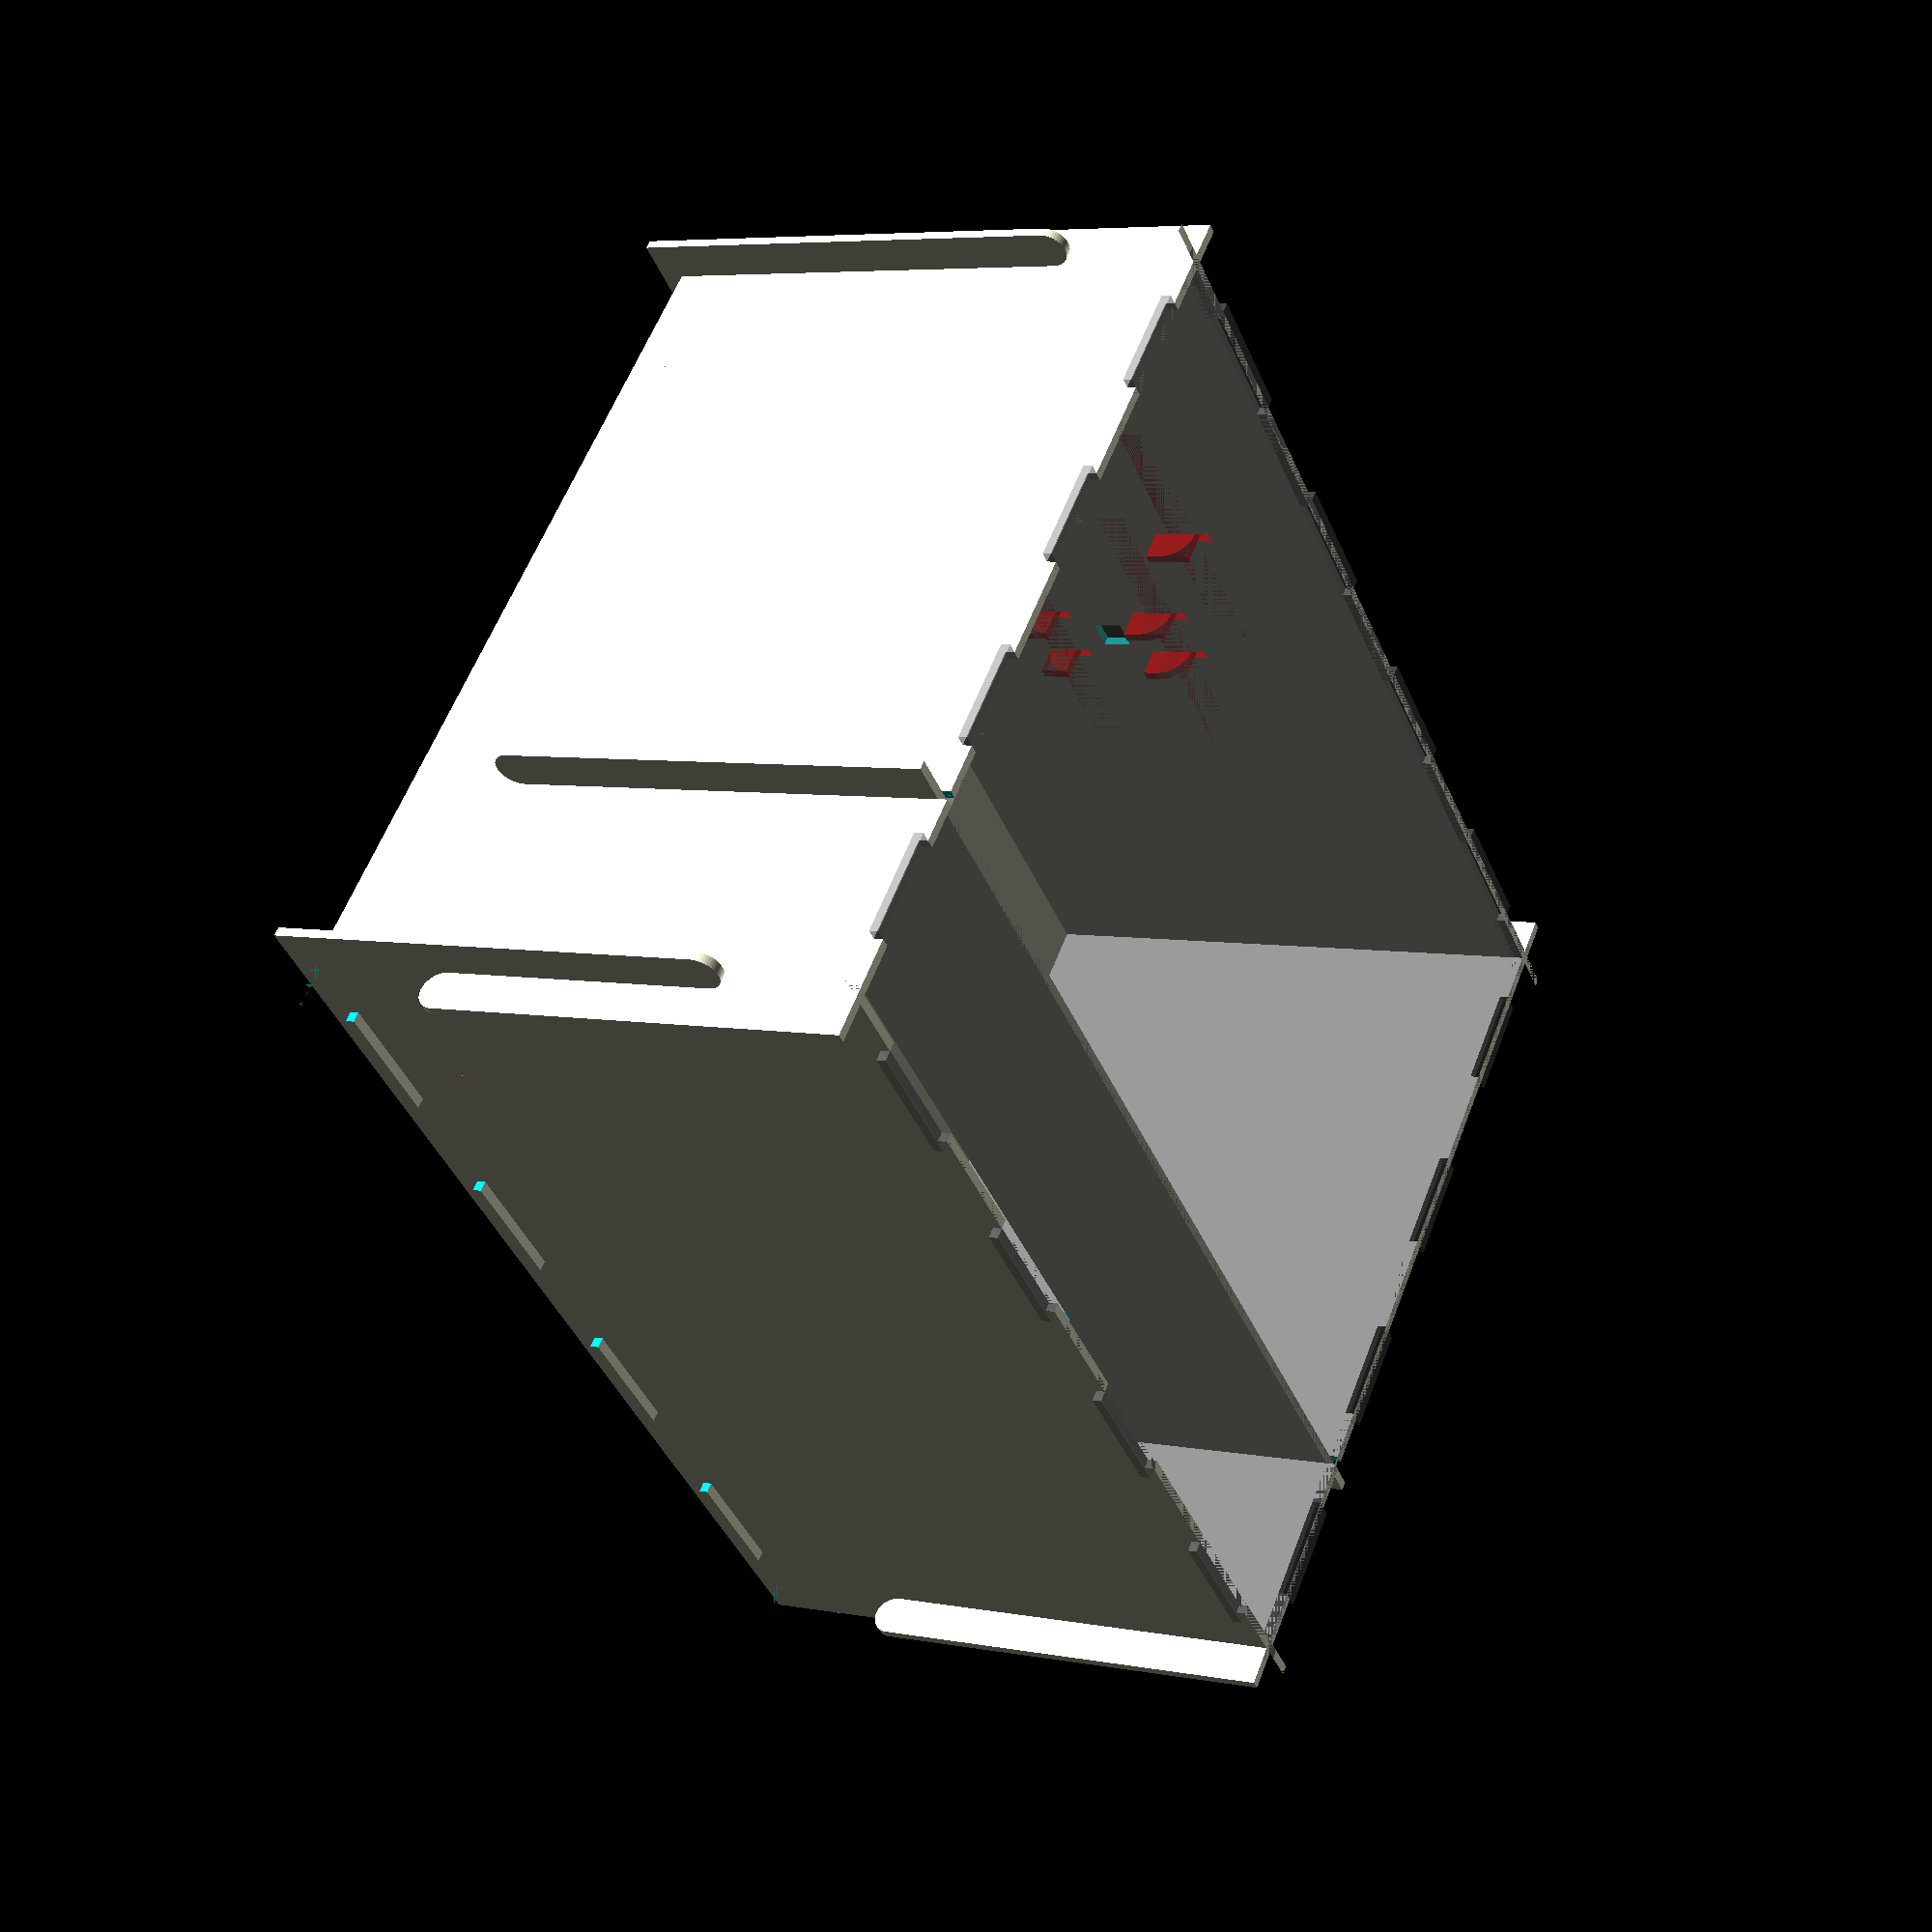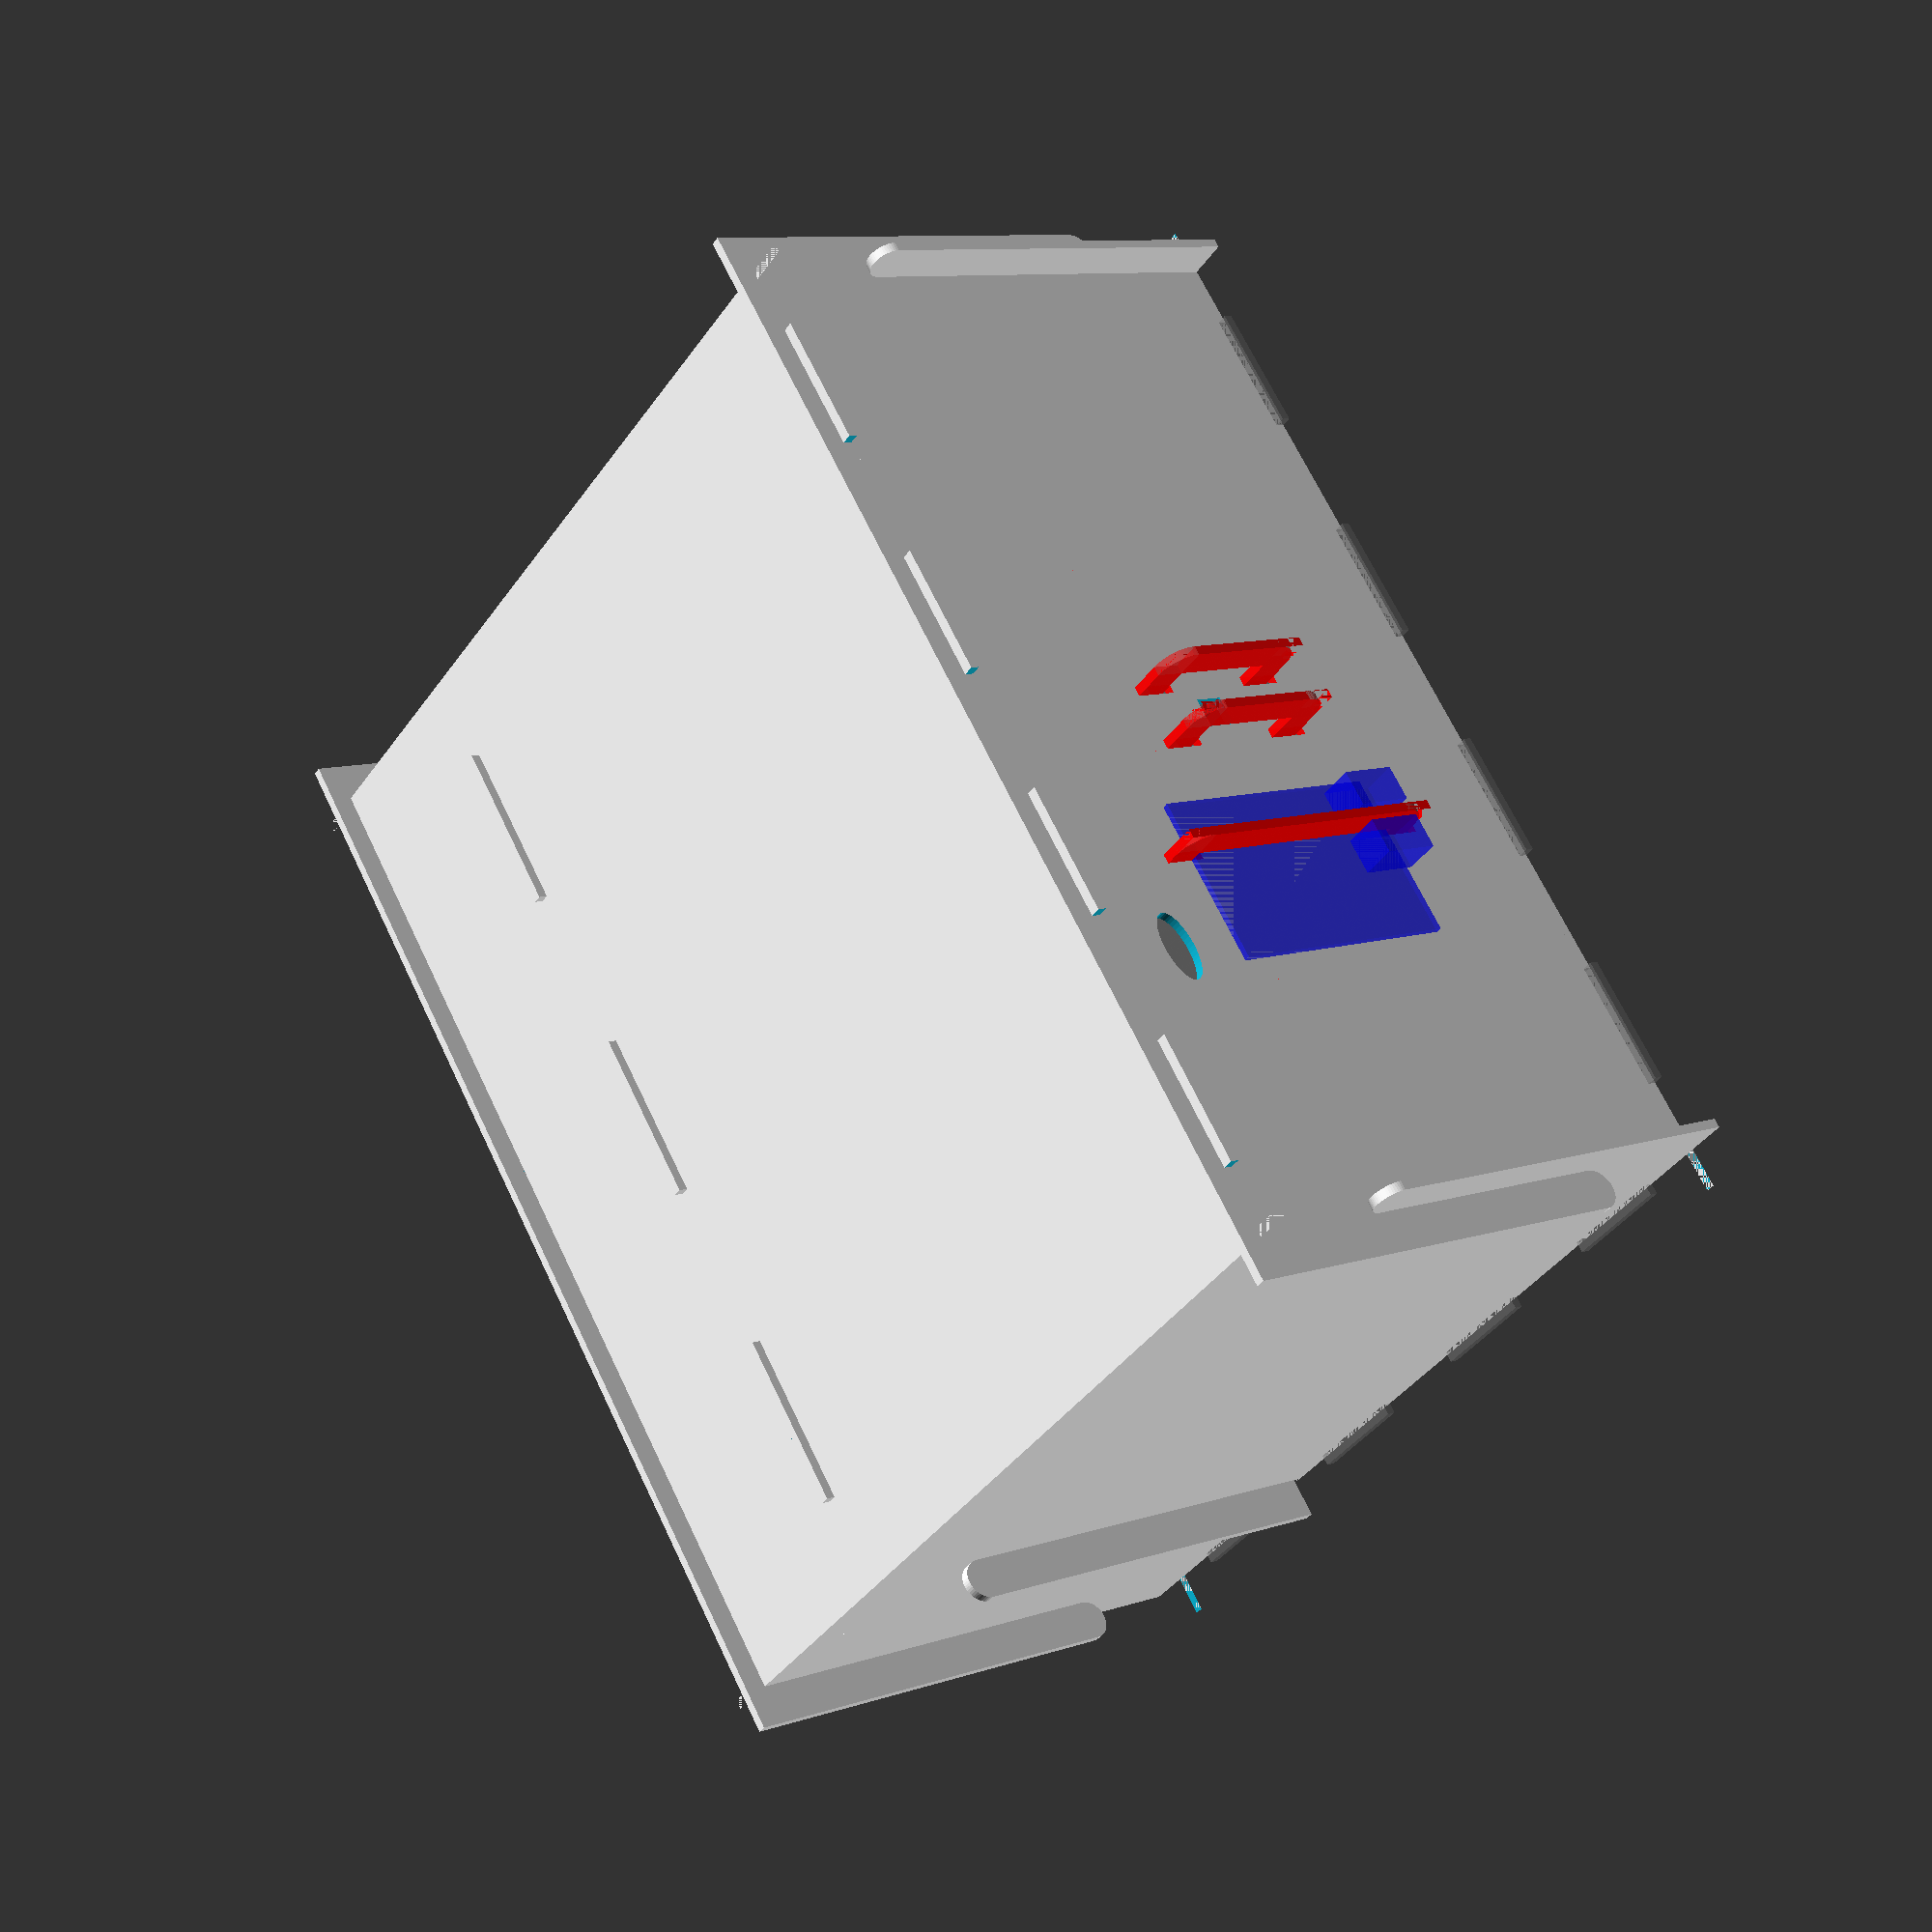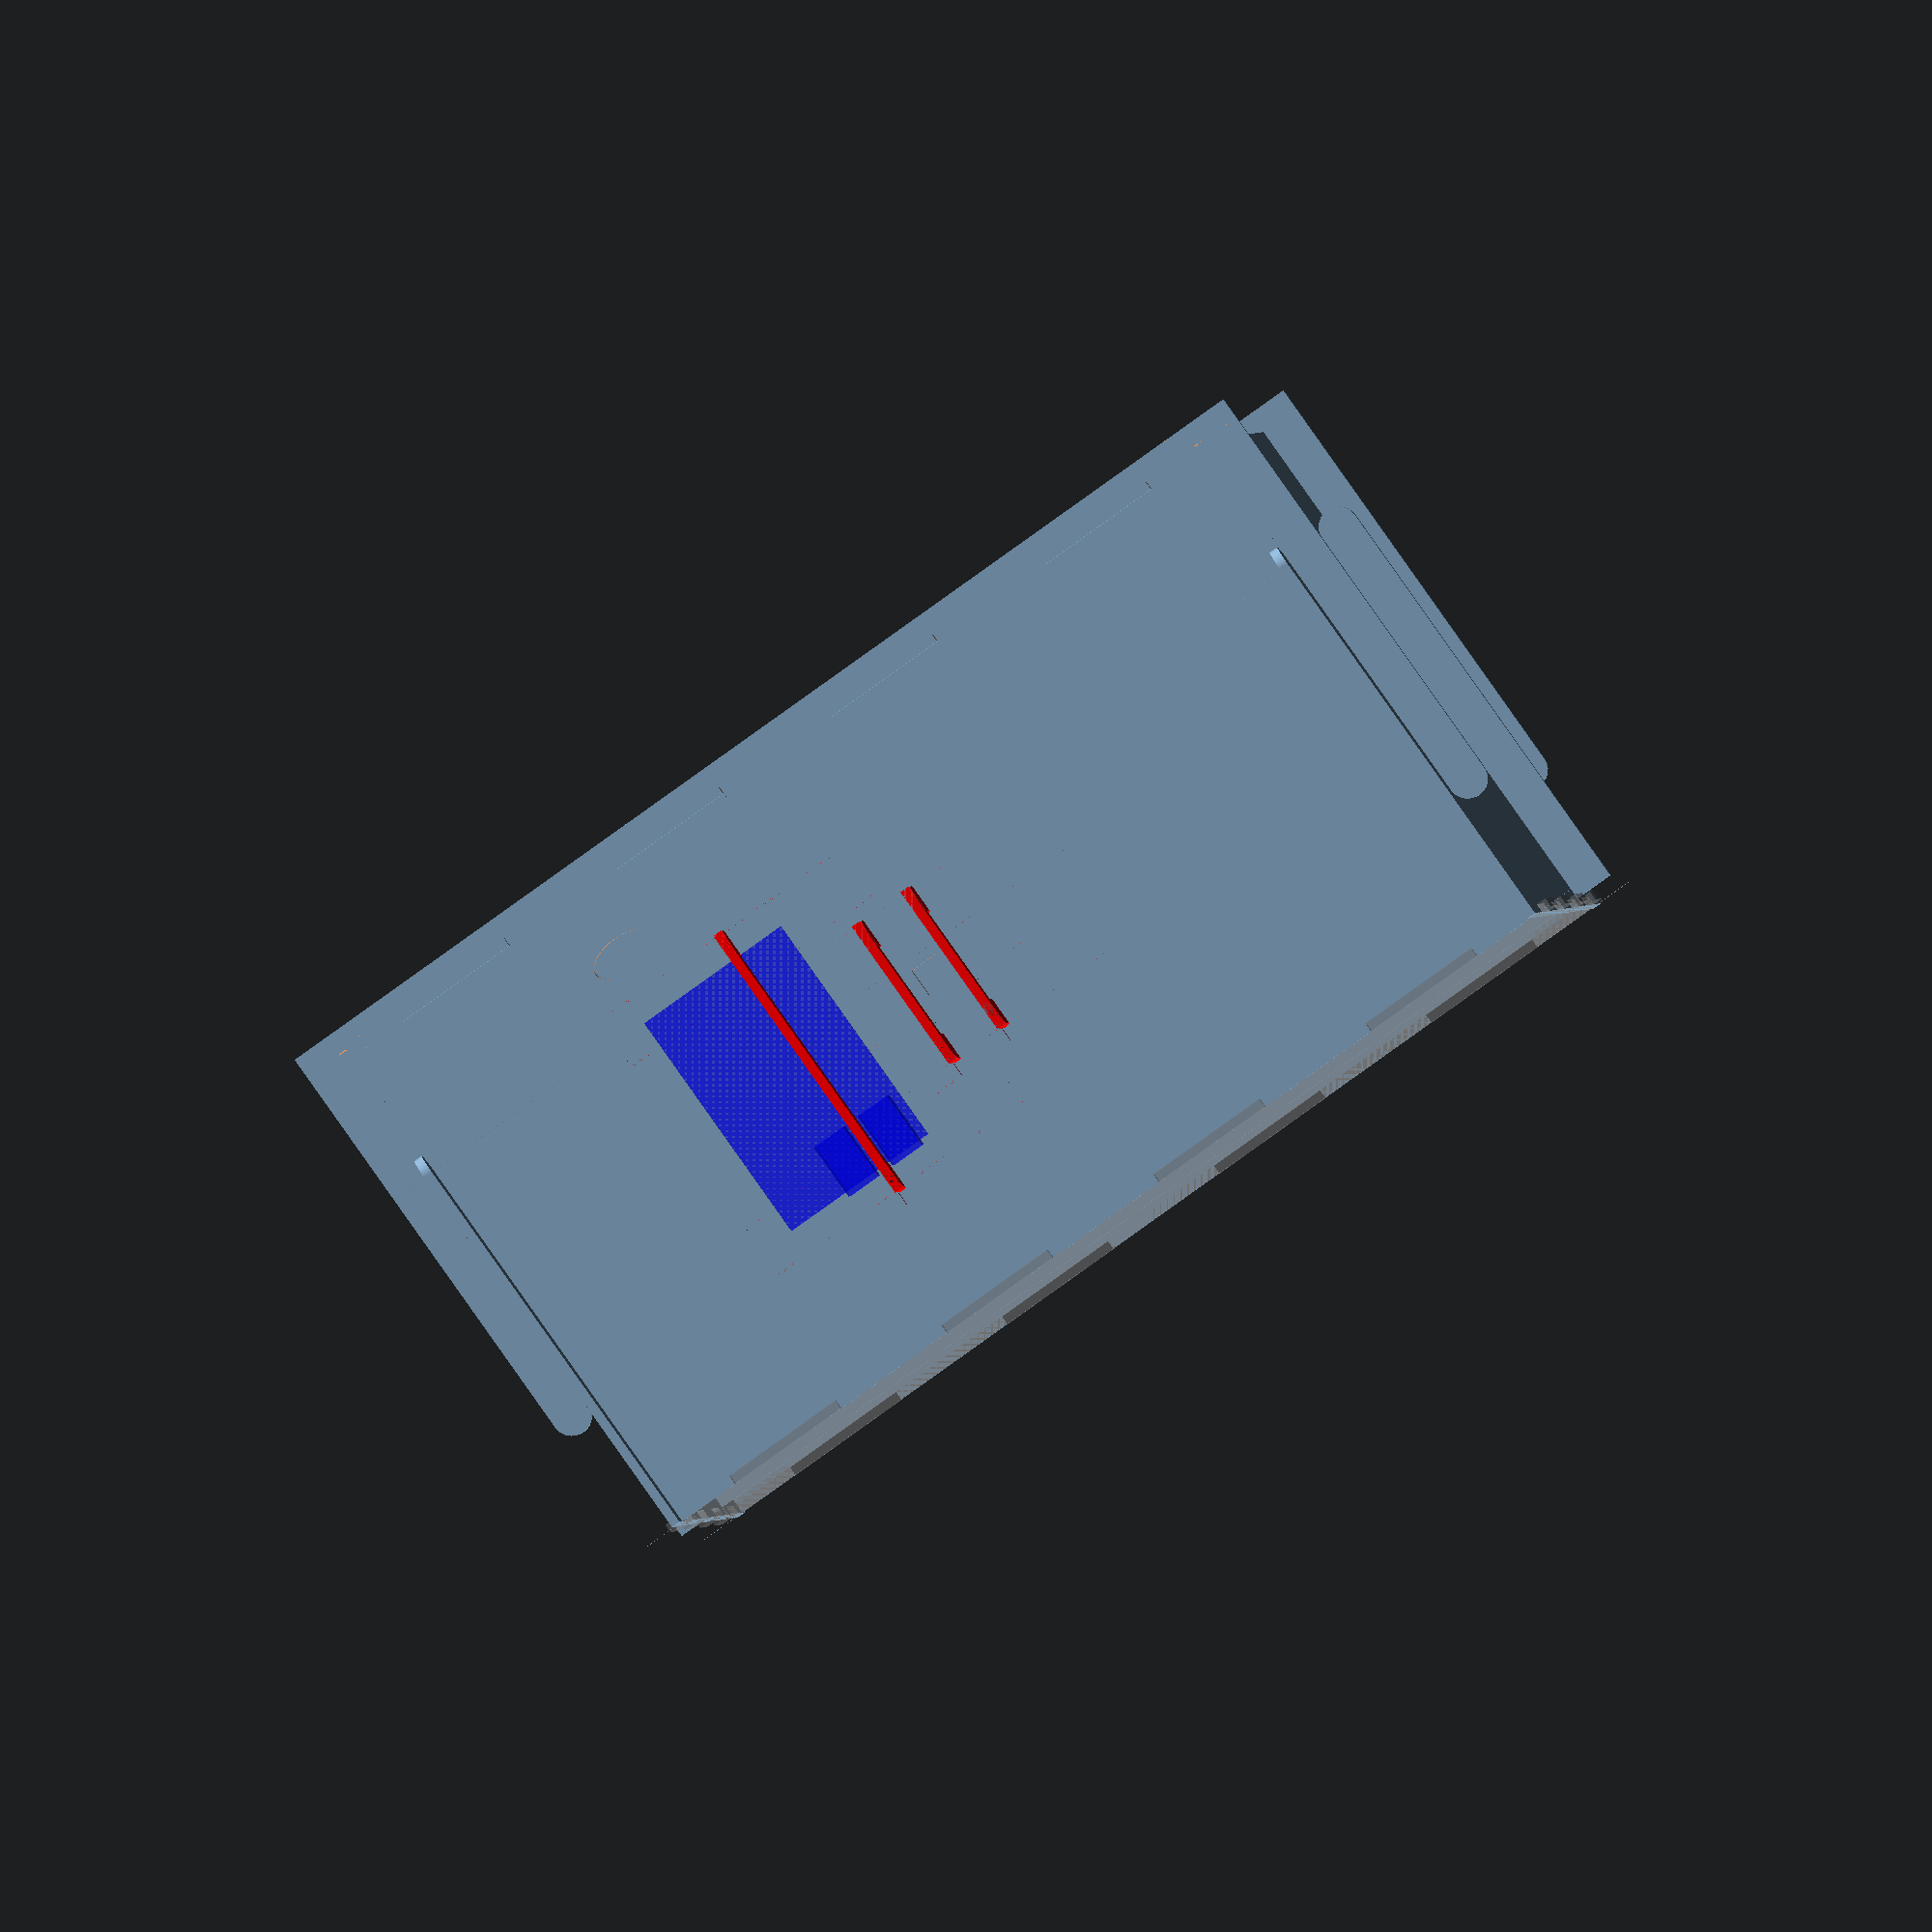
<openscad>
// fishbox.scad
//  - Enclosure design for zebrafish Skinner box
//  
//  Author: Mark Liffiton
//  Date: Oct, 2014 - Nov, 2015
//
//  Units are mm

// Set thickness to account for thickness of material
// PLUS needed clearance for cuts into which material should fit.

// 0.100" Acrylic:
acrylic_thickness = 2.4;
    // 2.4mm = 0.094" (looks good based on cut test piece for acrylic slotting into itself)

// 1/8" Hardboard:
hardboard_thickness = 3.1;
    // 2.8mm = 0.110"
    //   * looked good based on cut test piece for hardboard slotting into hardboard
    //   * 2015-03-06: Hanging supports didn't fit into cutouts (or did only with lots of force)
    // 3.1mm for some breathing room

// Assign materials: window/back wall and everything else
//window_thickness = acrylic_thickness;
window_thickness = hardboard_thickness;
thickness = hardboard_thickness;

// Interior box dimensions
// The variables are used below to control placement of **centerpoints** centerpoints of walls,
// so material thickness is added to account for that.
width = 290 + thickness;    // x = 29cm wall-to-wall
depth = 348 + thickness;    // y = 34.8cm to accomodate 34.8cm tank length
i_height = 190 + thickness; // z = 19cm to accomodate 16cm tank height plus cover
                            // (i_height because 'height' is used for height of entire box)

// amount faces extend past each other at corners
overhang = 15;

// amount horizontal support tabs extend past side supports (technically, it will go this distance minus thickness/2)
outset = thickness+2;

// tank base plate
base_height = overhang/2;

// create height var to account for raised base
height = i_height + base_height;

// hanging support thickness and drop (distance it "sits down" after in place)
support_w = 10;
support_drop = support_w/2;

// useful tank measurements
tank_width = 70;
tank_foot_offset_left = 105;
tank_foot_offset_right = 101;

// x-position of mask piece inside box
mask_loc = tank_width + thickness;  // center-to-center
// dimensions for mask view opening
view_opening_left = 75;
view_opening_right = 85;
view_opening_width = depth-thickness - view_opening_left - view_opening_right;
view_opening_bottom = 29;
view_opening_height = 90;

// position of rpi and related parts
rpi_ypos = depth/2 + 60;

// for slight offsets/tweaks
epsilon = 1;

// set precision of all arcs/spheres/cylinders/etc.
$fn = 50;

// vars to control projection for DXF export (see makefile)
if (DXF_TOP) {
    projection() top_cover();
} else if (DXF_BOTTOM) {
    projection() tank_base();
} else if (DXF_SIDE1) {
    projection() rotate(a=[90,0,0]) side(y=0);
} else if (DXF_SIDE2) {
    projection() rotate(a=[90,0,0]) side(y=depth);
} else if (DXF_END1) {
    projection() rotate(a=[0,90,0]) vert_face(x=0);
} else if (DXF_END2) {
    projection() rotate(a=[0,90,0]) vert_face(x=width);
} else if (DXF_MASK) {
    projection() rotate(a=[0,90,0]) mask(x=mask_loc);
} else if (DXF_TANK_SUPPORT) {
    projection() tank_support_layer1();
    projection() translate([tank_width+thickness,0,0]) tank_support_layer2();
    projection() translate([(tank_width+thickness)*2,0,0]) tank_support_layer3();
} else if (DXF_CAMERA_SUPPORT) {
    projection() rotate(a=[90,0,0]) camera_support(justone=true);
} else if (DXF_RPI_SUPPORT) {
    projection() rotate(a=[90,0,0]) rpi_support();
}
else {
    // 3D model
    // components to include (comment out unwanted)
    vert_face(x=0);      // "near face, transparent for monitor
    vert_face(x=width);  // "far" face, with camera, rpi, etc.
    mask(x=mask_loc);
    side(y=0);
    side(y=depth);
    tank_base();
    tank_support();
    camera_support(x=width, y=depth/2, z=height/2);
    rpi_support(x=width, y=rpi_ypos-10, z=height/2);
    mock_rpi(x=width, y=rpi_ypos, z=height/2);
    top_cover();
}

//////////////////////////////////////////////////////////////////
// Module definitions
//

module mask(x) {
    difference() {
        vert_face_base(x, top_offset=thickness, bottom_offset=base_height-thickness);
        side(y=0);
        side(y=depth);
        translate([x-thickness/2, -overhang, 0]) {
            translate([0, 0, 0])
                rounded_truncation(width=overhang-thickness/2, up=false);
            translate([0, depth+overhang+thickness/2, 0])
                rounded_truncation(width=overhang-thickness/2, up=false);
        }
        // opening for tank view
        translate([0,view_opening_left+thickness/2, view_opening_bottom+base_height+thickness/2])
            cube([width, view_opening_width, view_opening_height]);
        // opening for wires
        translate([0, depth-thickness/2, base_height+thickness])
        rotate(a=[0,90,0])
            cylinder(r=10, h=width);
        // tabs for rigidity w/ bottom panel
        cutouts(4,depth-thickness,outset*2,rot=[-90,0,90],trans=[x+thickness/2,depth/2,base_height+thickness/2]);
    }
}

module vert_face(x=0) {
    difference() {
        if (x == 0) {
            vert_face_base(0, window_thickness);
        }
        else {
            vert_face_base(x);
        }
        camera_opening();
        // round=false so we get the full width of the piece in the cutout, not reduced because we hit the rounded corner
        camera_support(x=width+thickness*2, y=depth/2, z=height/2+support_drop, round=false);
        rpi_support(x=width+thickness*2, y=rpi_ypos-10, z=height/2+support_drop, round=false);
        wire_opening();
        // CAUTION: OpenSCAD won't let me make a projection of vert_face(x=0)
        //   if tank_base is put after side(y=depth) here... bug.  :(
        tank_base();
        top_cover();
        side(y=0);
        side(y=depth);
        translate([x-thickness/2, -overhang, 0]) {
            translate([0, depth+overhang+thickness/2, 3/4*height])
                rounded_truncation(width=overhang-thickness/2, up=true);
            translate([0, 0, 3/4*height])
                rounded_truncation(width=overhang-thickness/2, up=true);
        }
    }
}

module vert_face_base(x, face_thickness=thickness, top_offset=0, bottom_offset=0) {
    translate([x-face_thickness/2, -overhang, bottom_offset])
        cube([face_thickness,depth+overhang*2,height-top_offset-bottom_offset]);
}

module rounded_truncation(width, up, rot=[0,0,0]) {
    truncation_height=height/4;
    rotate(a=rot)
    difference() {
        translate([-50,-epsilon,0])
            cube([100, width+2*epsilon, truncation_height]);
        if (up) {
            translate([-50, width/2, 0])
            rotate(a=[0, 90, 0])
                cylinder(d=width, h=100);
        }
        else {
            translate([-50, width/2, truncation_height])
            rotate(a=[0, 90, 0])
                cylinder(d=width, h=100);
        }
    }
}

module camera_opening() {
    translate([width, depth/2, height/2])
        cube([thickness*2,10,10], center=true);
}

module camera_support(x, y, z, justone=false, round=true) {
    spacing = 20;
    out = 11;
    up = 36;
    hanging_support(x, y + spacing/2, z, out, up, round=round);
    if (!justone) {
        hanging_support(x, y - spacing/2, z, out, up, round=round);
    }
}

module rpi_support(x, y, z, round=true) {
    hanging_support(x, y, z, out=4, up=85, round=round);
}

module hanging_support(x, y, z, out, up, round=true) {
    inner_w = out+thickness;
    inner_h = up;
    color("Red", alpha=0.5)
    translate([x,y,z])
    // push inner opening up against vert face
    translate([out/2,0,0])
    difference() {
        if (round) {
            rounded_rect(inner_w+support_w*2, thickness, inner_h+support_w*2, center=true, radius=support_w);
        }
        else {
            cube([inner_w+support_w*2, thickness, inner_h+support_w*2], center=true);
        }
        // cutout for object
        cube([inner_w, thickness*2, inner_h], center=true);
        // cutout for passing through vertface
        translate([-(inner_w/2+support_w/2),0,-support_drop/2])
            cube([support_w+2*epsilon, thickness*2, inner_h-support_drop], center=true);
        // bottom cutout
        translate([-out/2,0,-(inner_h/2+support_w-support_drop/2)])
            cube([thickness, thickness*2, support_drop], center=true);
    }
}

// rounded corners in x,z directions
module rounded_rect(x,y,z, center, radius) {
    difference() {
        cube([x,y,z], center);

        translate([x/2-radius, 50, z/2-radius])
        rotate(a=[90,0,0])
        difference() {
            cube([radius,radius,100]);
            cylinder(r=radius, h=100);
        }
        translate([-x/2+radius, 50, z/2-radius])
        rotate(a=[90,-90,0])
        difference() {
            cube([radius,radius,100]);
            cylinder(r=radius, h=100);
        }
        translate([x/2-radius, 50, -z/2+radius])
        rotate(a=[90,90,0])
        difference() {
            cube([radius,radius,100]);
            cylinder(r=radius, h=100);
        }
        translate([-x/2+radius, 50, -z/2+radius])
        rotate(a=[90,180,0])
        difference() {
            cube([radius,radius,100]);
            cylinder(r=radius, h=100);
        }
    }
}

module top_cover() {
    color("Grey", alpha=0.5)
    translate([-outset,-outset,height-thickness])
    difference() {
        cube([width+outset*2,depth+outset*2,thickness]);
        cutouts(5,width-thickness,outset,rot=0,trans=[width/2+outset,0,0]);
        cutouts(5,width-thickness,outset,rot=180,trans=[width/2+outset,depth+outset*2,0]);
        cutouts(5,depth-thickness,outset,rot=-90,trans=[0,depth/2+outset,0]);
        cutouts(5,depth-thickness,outset,rot=90,trans=[width+outset*2,depth/2+outset,0]);
    }
}

module tank_base() {
    difference() {
        translate([-outset,thickness/2,base_height])
            difference() {
                cube([width+outset*2, depth-thickness, thickness]);
                cutouts(5,depth,outset,rot=-90,trans=[0,(depth-thickness)/2,0]);
                cutouts(5,depth,outset,rot=90,trans=[width+outset*2,(depth-thickness)/2,0]);
            }
        mask(x=mask_loc);
    }
}

module tank_support() {
    translate([thickness/2, thickness/2, base_height+thickness])
    union() {
        tank_support_layer1();
        color("Grey", alpha=0.5)
            tank_support_layer2();
        color("Grey", alpha=0.5)
            tank_support_layer3();
    }
}
// Two strips of hardboard on either side of LED strip
module tank_support_layer1() {
    // front bottom strip, w/ space for wires
    translate([0, 0, 0])
        cube([tank_width/3, depth-thickness, thickness]);
    // back bottom strip, full-depth
    translate([2*tank_width/3, 0, 0])
        cube([tank_width/3, depth-thickness-20, thickness]);
}
// Clear acrylic over LED strip
module tank_support_layer2() {
    translate([0, 0, thickness])
        cube([tank_width, depth-thickness, thickness]);
}
// Clear acrylic end blocks to prevent tank shifting / seat it in correct location
module tank_support_layer3() {
    translate([0, 0, thickness*2])
        cube([tank_width, tank_foot_offset_right, thickness]);
    translate([0, depth-thickness-tank_foot_offset_left, thickness*2])
        cube([tank_width, tank_foot_offset_left, thickness]);
}

module cutouts(num, width, outset, rot, trans) {
    w = width / ((num-1) * 2);
    translate(trans)
    rotate([0,0,1], a=rot)
    for (i = [0 : num-1]) {
        translate([-width/2 - w/2 + i*2*w, -thickness/2, -thickness/2])
            cube([w, outset+thickness, thickness*2]);
    }
}

module wire_opening() {
    translate([width, rpi_ypos+20, overhang+20])
    scale([1,2,1])
    rotate(a=[0,90,0])
        cylinder(d=12, h=thickness+epsilon, center=true);
}

module side(y=0) {
    difference() {
        side_base(y);
        translate([0,0,height/2])
        scale([1,1,0.5])
            vert_face_base(x=mask_loc);
        scale([1,1,0.5])
            vert_face_base(0, window_thickness);
        scale([1,1,0.5])
            vert_face_base(width);
        top_cover();
    }
}

module side_base(y) {
    translate([-overhang,y-thickness/2,overhang/2])
    difference() {
        cube([width+overhang*2, thickness, height-overhang/2]);
        translate([width+overhang+thickness/2, 0, 0])
            rounded_truncation(width=overhang-thickness/2, up=false, rot=[0,0,-90]);
        translate([0, 0, 0])
            rounded_truncation(width=overhang-window_thickness/2, up=false, rot=[0,0,-90]);
    }
}

module mock_rpi(x, y, z) {
    color("Blue", alpha=0.5)
    translate([x+thickness/2, y, z])
        rotate(a=[0,-90,180])
            translate([-85/2, -56/2, 0])
                union() {
                    cube([85, 56, 2]);
                    // USB1
                    translate([67, 41, 2])
                        cube([20, 12, 12]);
                    // USB2
                    translate([67, 23, 2])
                        cube([20, 12, 12]);
                }
}

</openscad>
<views>
elev=174.5 azim=133.1 roll=239.3 proj=p view=solid
elev=350.9 azim=219.7 roll=228.0 proj=p view=solid
elev=92.2 azim=85.2 roll=215.3 proj=o view=wireframe
</views>
